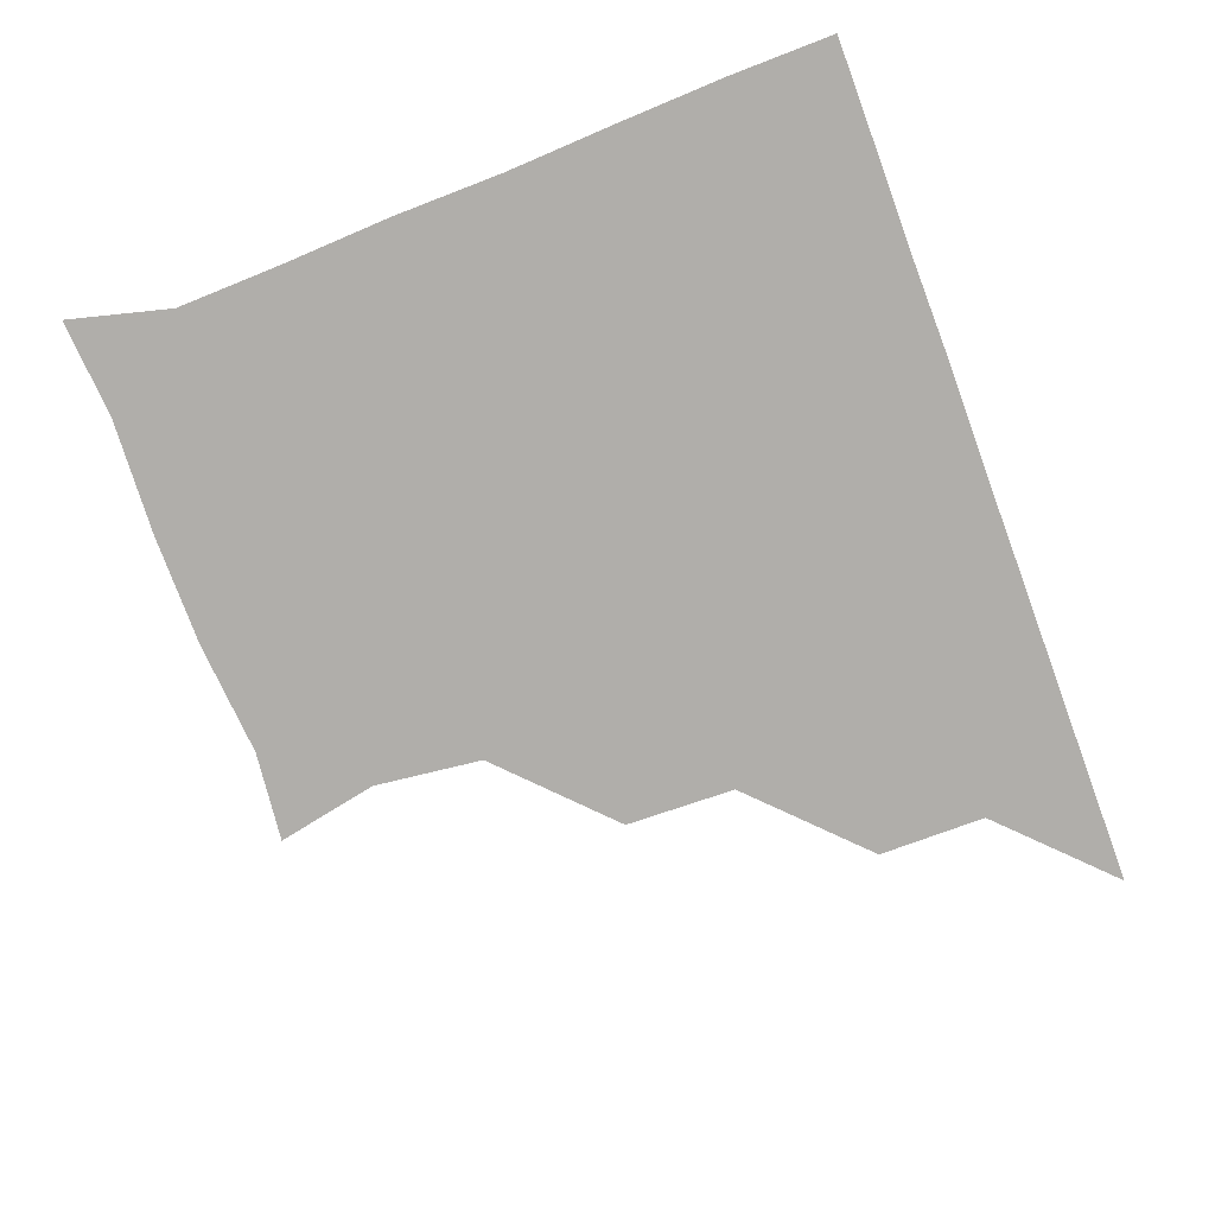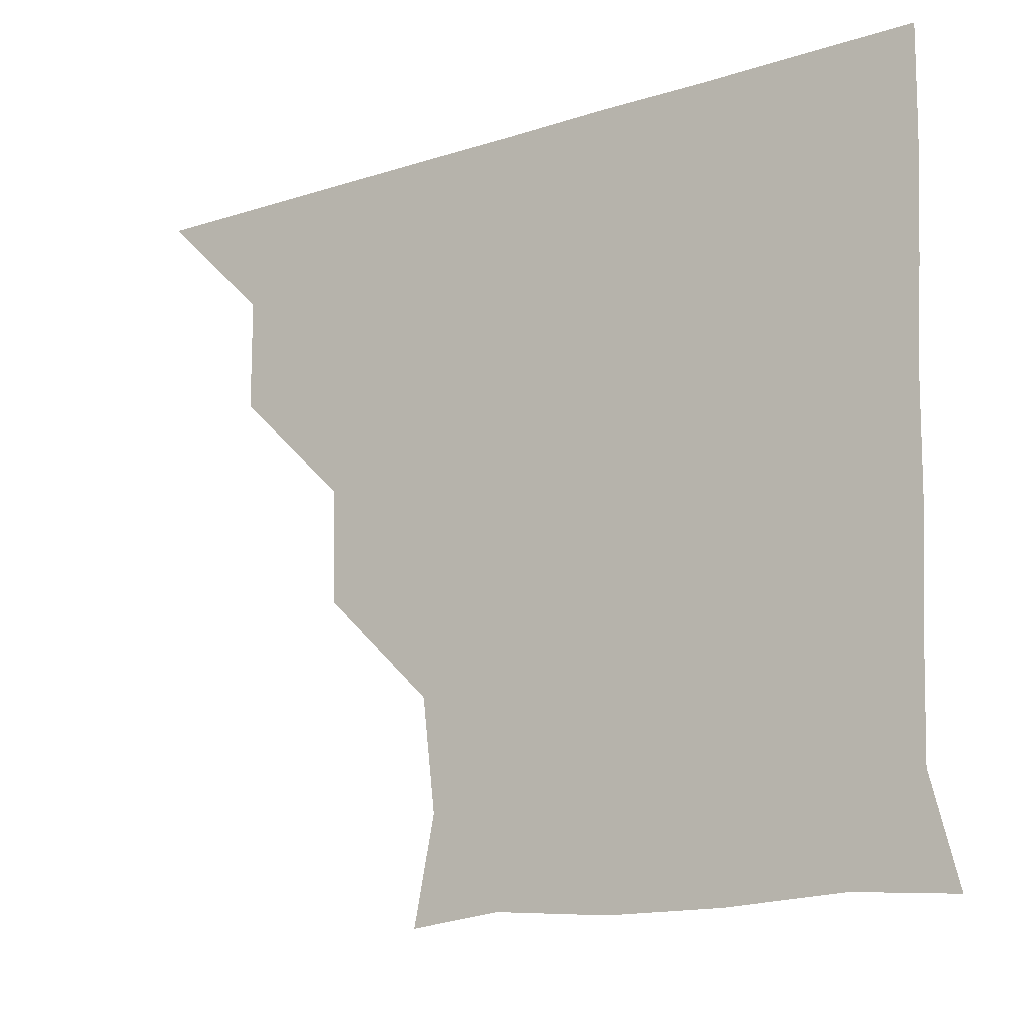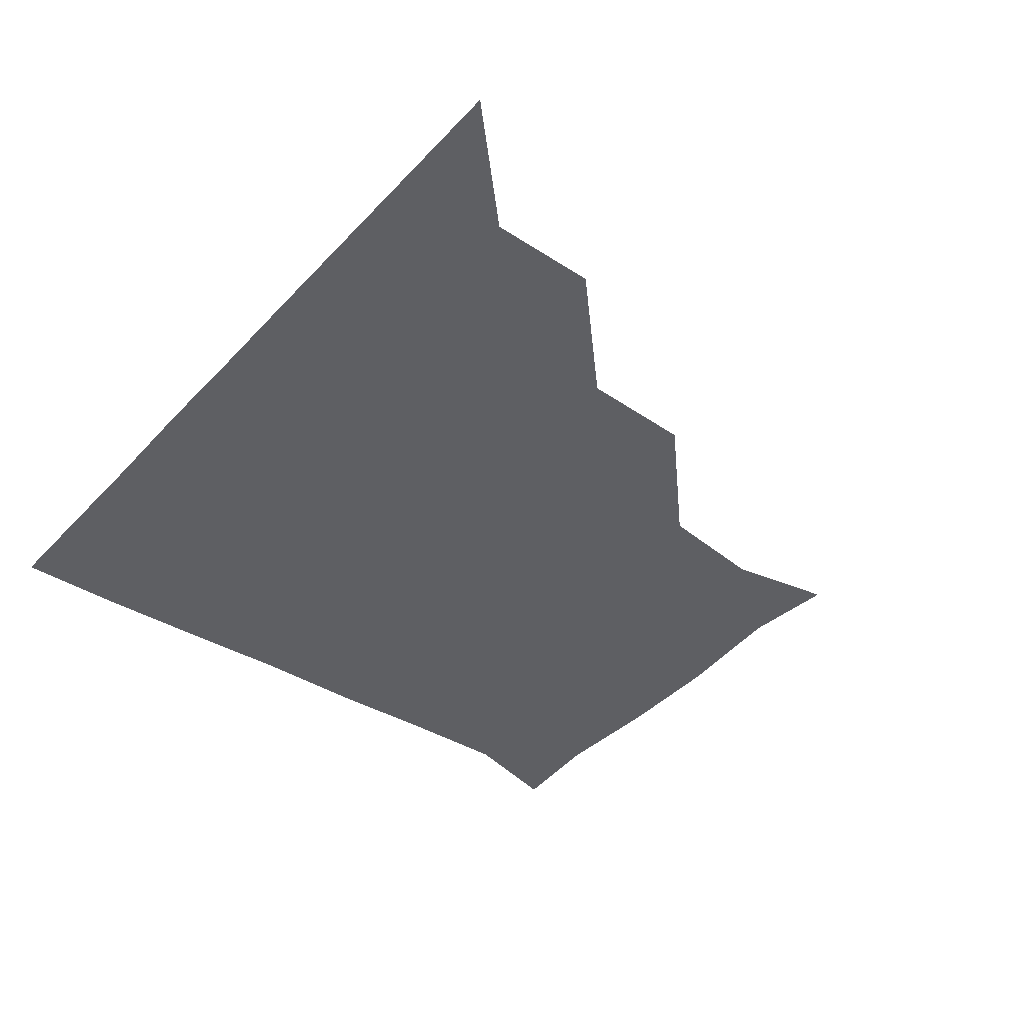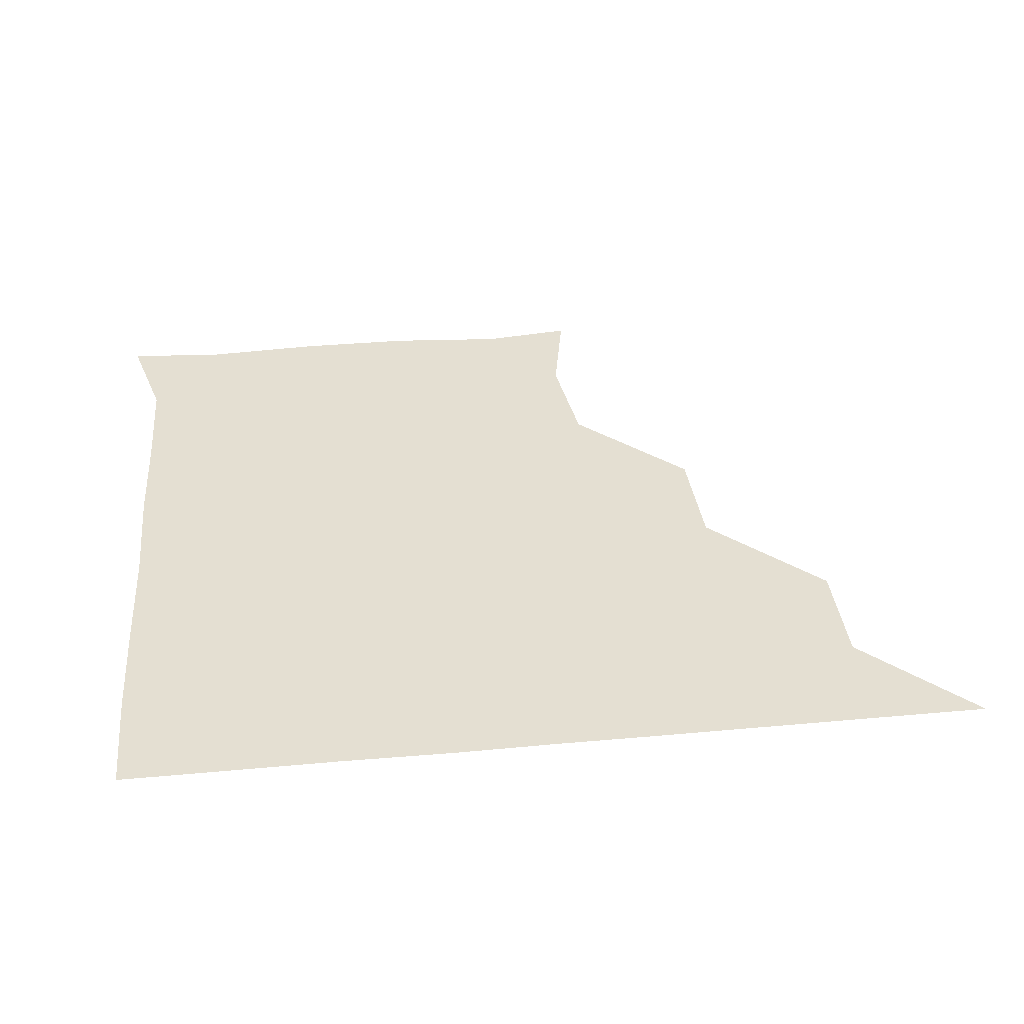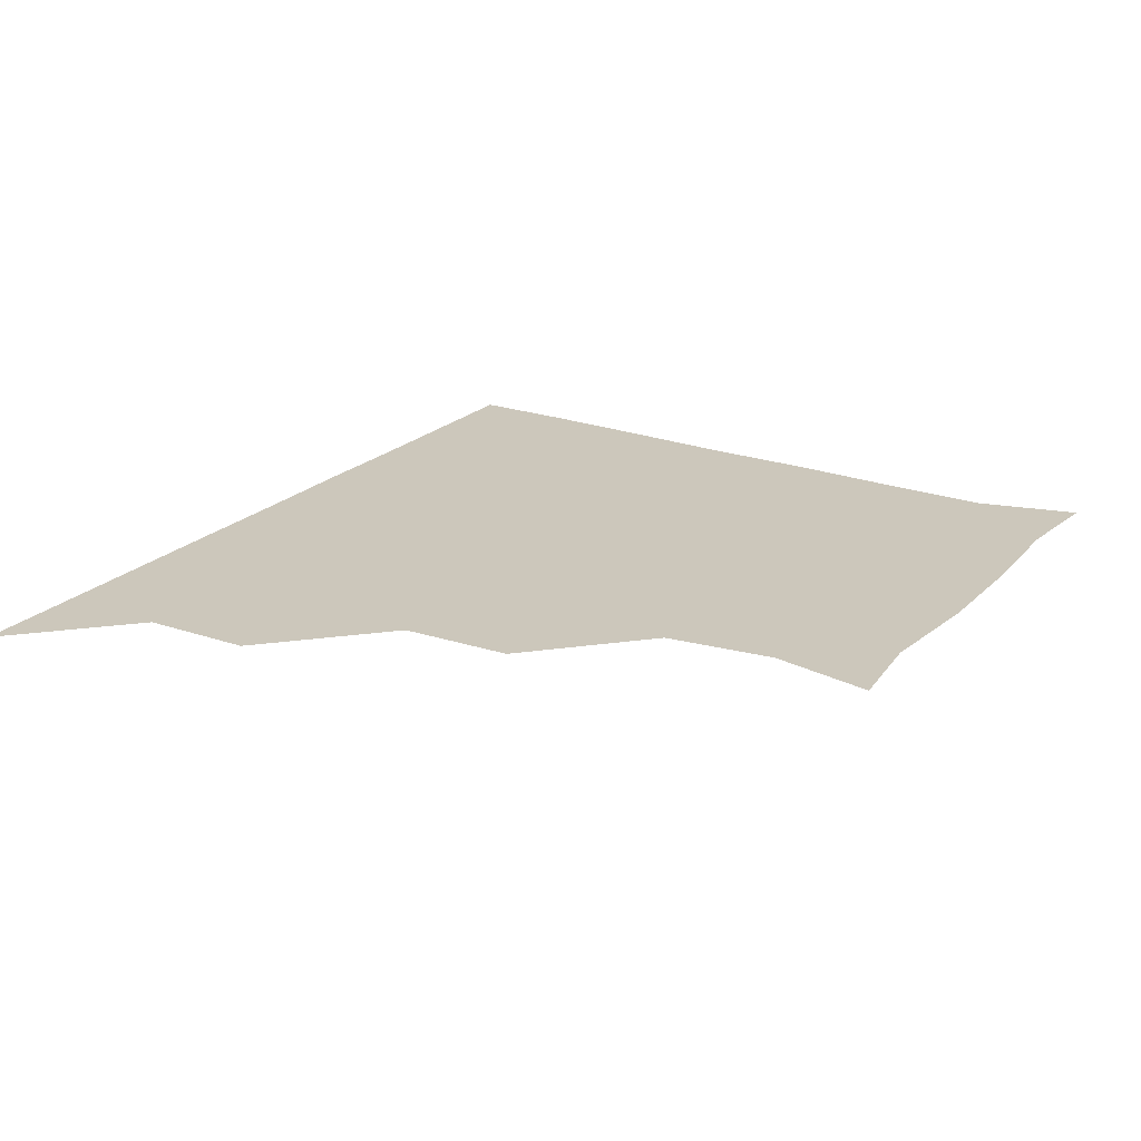
<metadata>
{"format":"obj","ext":"obj","renderer":"f3d","projection":"perspective","resolution":1024,"background":"white","views":[{"elev":-77.7,"azim":110.3,"up":"+Z"},{"elev":-15.4,"azim":34.2,"up":"+Y"},{"elev":-40.8,"azim":-128.4,"up":"+Z"},{"elev":37.0,"azim":173.3,"up":"+Z"},{"elev":21.7,"azim":-58.5,"up":"+Z"}]}
</metadata>
<code>
v 451 361 0
v 481.3 300.5 0
v 481.3 331 0
v 481 361 0
v 513.3 238.5 0
v 512.4 269.9 0
v 511.2 301.2 0
v 511.2 331.2 0
v 511 361 0
v 541.5 149.2 0
v 547.4 178.2 0
v 543.8 208.9 0
v 541.9 241.9 0
v 541.4 271.9 0
v 541.3 301.5 0
v 541.1 331 0
v 540.9 361.1 0
v 567.2 151.9 0
v 572.8 181.9 0
v 571.7 212.1 0
v 571.6 242.3 0
v 571.2 271.6 0
v 571.2 301.3 0
v 571.4 331 0
v 571 361 0
v 599.9 149.2 0
v 602.2 182.3 0
v 601.1 212.4 0
v 601 242.4 0
v 601.3 272 0
v 601.2 301.4 0
v 601.2 330.9 0
v 600.7 361.2 0
v 631.8 149.2 0
v 631.3 183.6 0
v 631 213 0
v 631 242.2 0
v 631.4 271.7 0
v 631.2 301.4 0
v 631.1 331.1 0
v 631 360.9 0
v 664.6 150.8 0
v 658.9 183.2 0
v 660 212.3 0
v 660.3 241.8 0
v 660.7 272.4 0
v 661.1 302 0
v 661.3 331.2 0
v 661 361 0
v 692.5 148.7 0
v 685 177.5 0
v 685.9 207.8 0
v 687.4 238.4 0
v 687.8 269.8 0
v 689.4 300.7 0
v 690.6 331.3 0
v 691 361 0
v 721 361 0
f 3 4 1
f 6 7 2
f 2 7 3
f 7 8 3
f 3 8 4
f 8 9 4
f 12 13 5
f 5 13 6
f 13 14 6
f 6 14 7
f 14 15 7
f 7 15 8
f 15 16 8
f 8 16 9
f 16 17 9
f 10 18 11
f 18 19 11
f 11 19 12
f 19 20 12
f 12 20 13
f 20 21 13
f 13 21 14
f 21 22 14
f 14 22 15
f 22 23 15
f 15 23 16
f 23 24 16
f 16 24 17
f 24 25 17
f 18 26 19
f 26 27 19
f 19 27 20
f 27 28 20
f 20 28 21
f 28 29 21
f 21 29 22
f 29 30 22
f 22 30 23
f 30 31 23
f 23 31 24
f 31 32 24
f 24 32 25
f 32 33 25
f 26 34 27
f 34 35 27
f 27 35 28
f 35 36 28
f 28 36 29
f 36 37 29
f 29 37 30
f 37 38 30
f 30 38 31
f 38 39 31
f 31 39 32
f 39 40 32
f 32 40 33
f 40 41 33
f 34 42 35
f 42 43 35
f 35 43 36
f 43 44 36
f 36 44 37
f 44 45 37
f 37 45 38
f 45 46 38
f 38 46 39
f 46 47 39
f 39 47 40
f 47 48 40
f 40 48 41
f 48 49 41
f 42 50 43
f 50 51 43
f 43 51 44
f 51 52 44
f 44 52 45
f 52 53 45
f 45 53 46
f 53 54 46
f 46 54 47
f 54 55 47
f 47 55 48
f 55 56 48
f 48 56 49
f 56 57 49

</code>
